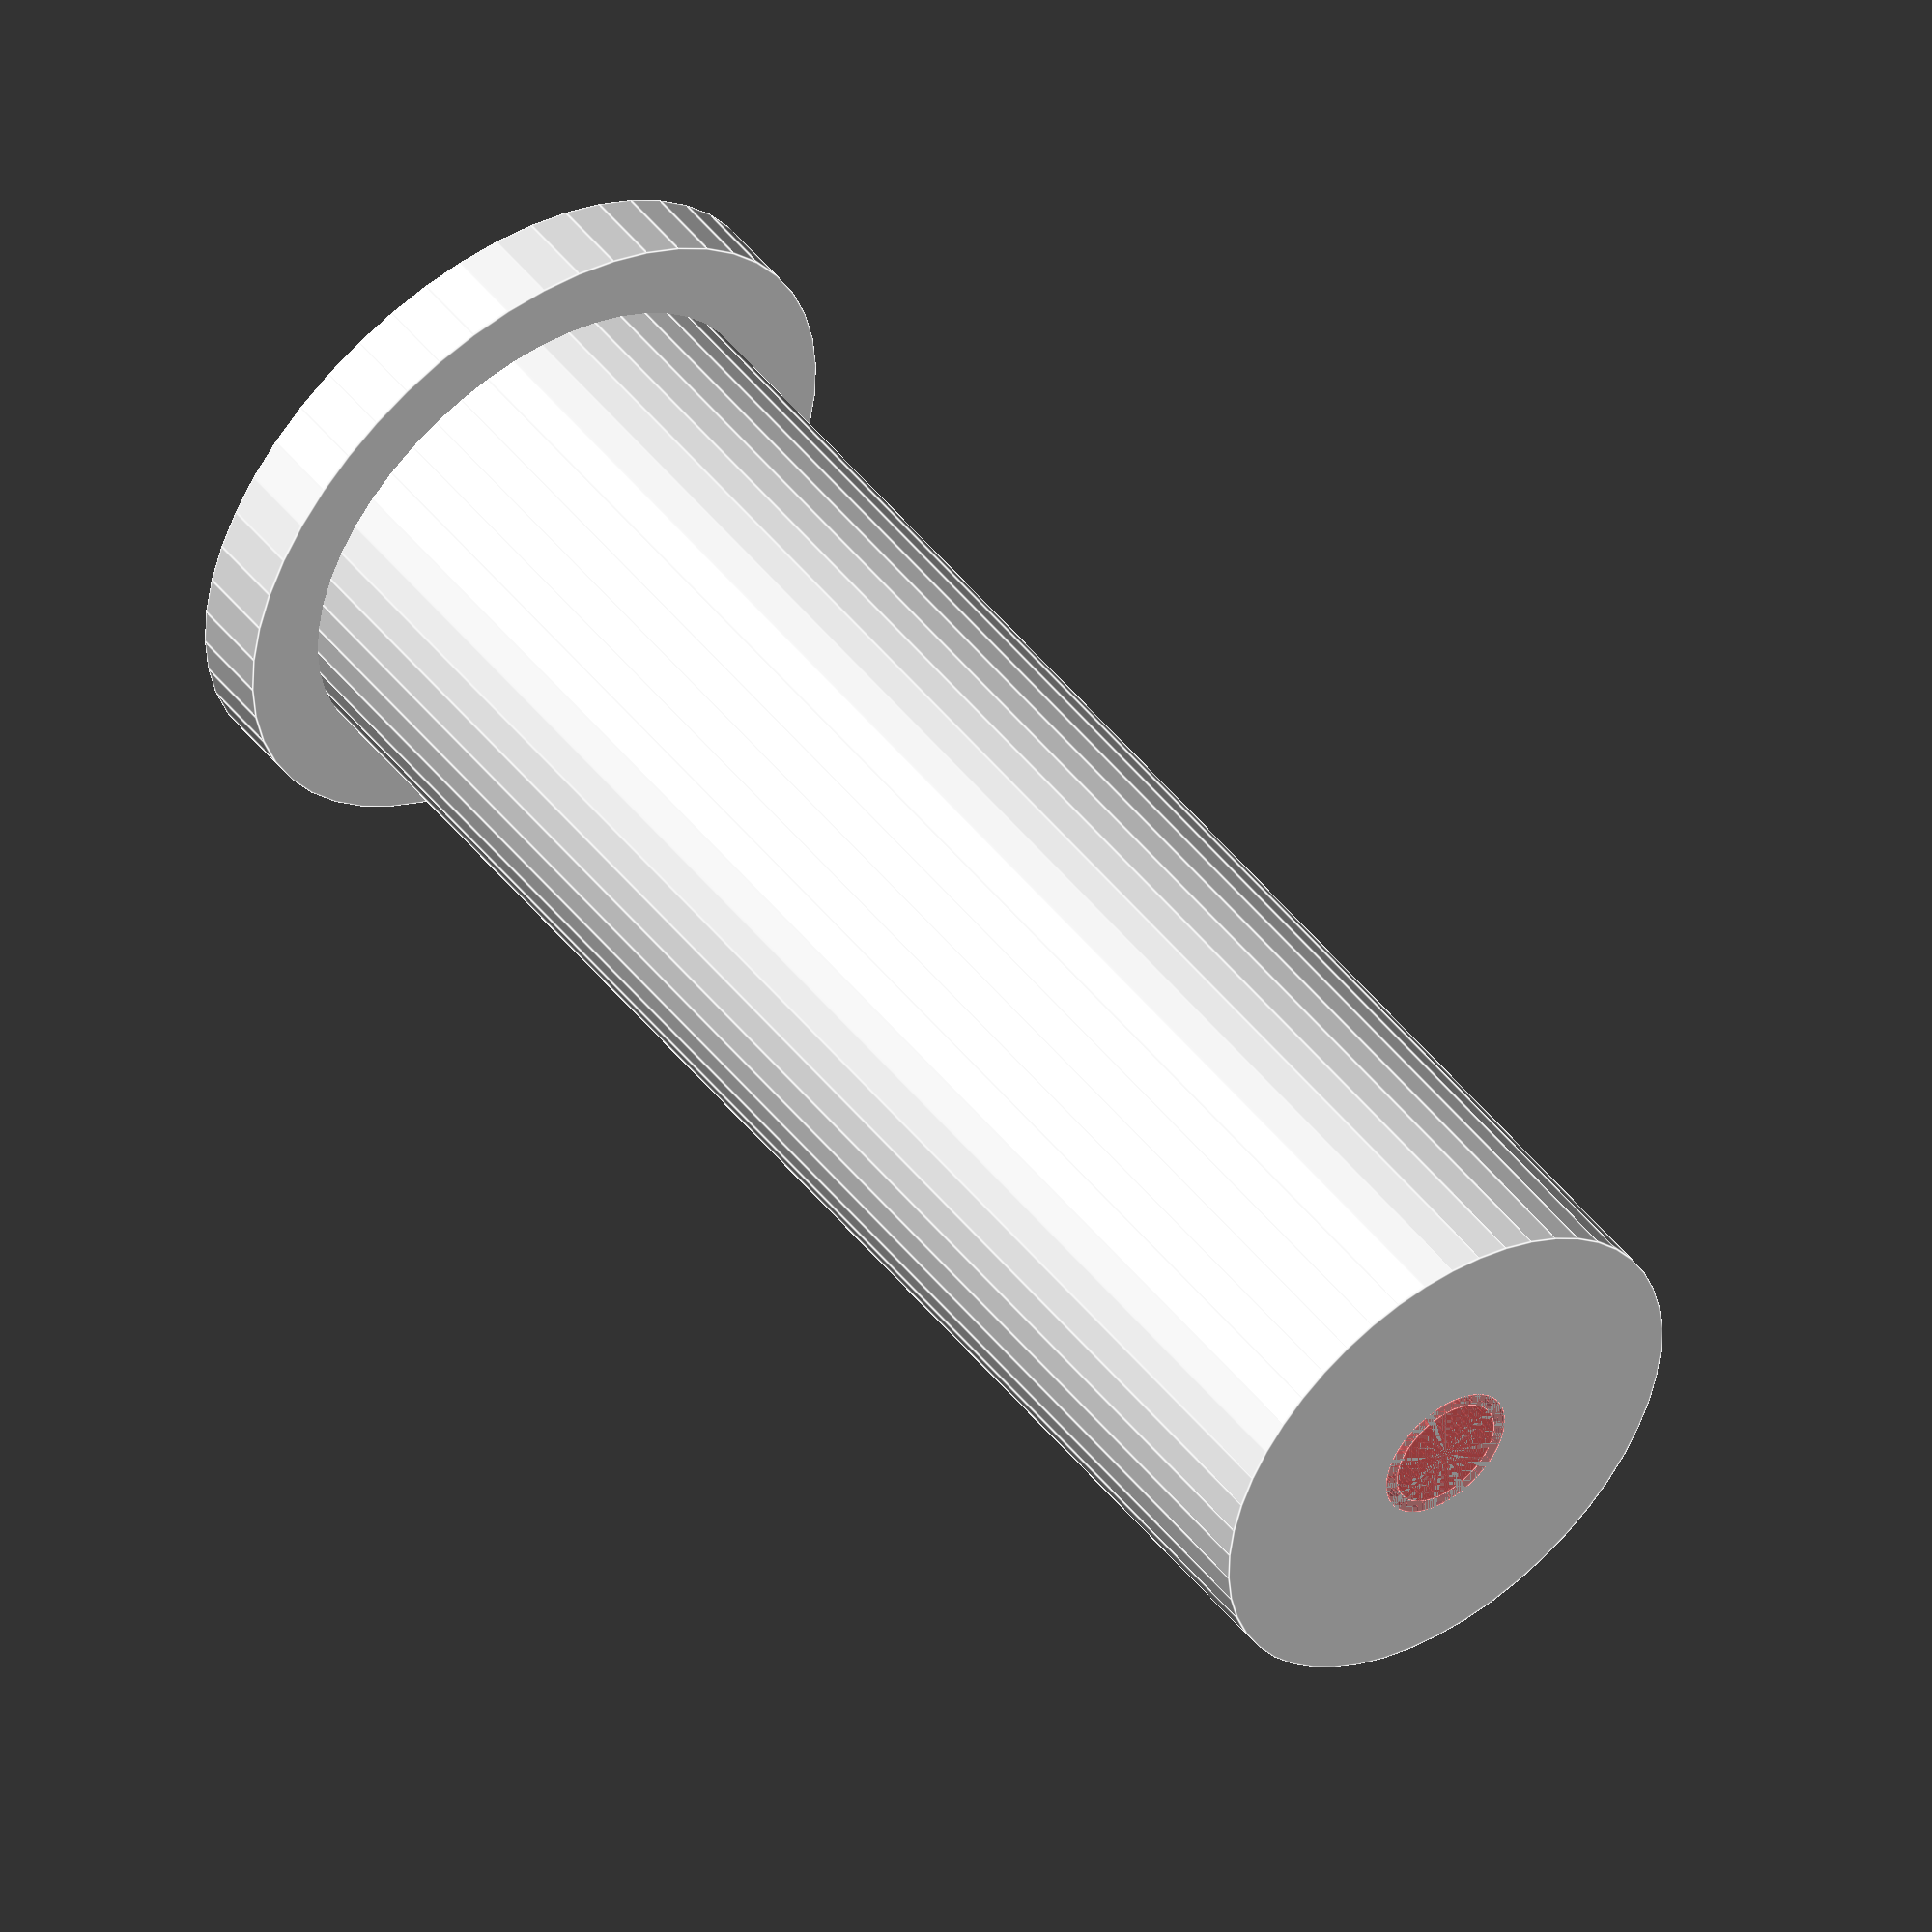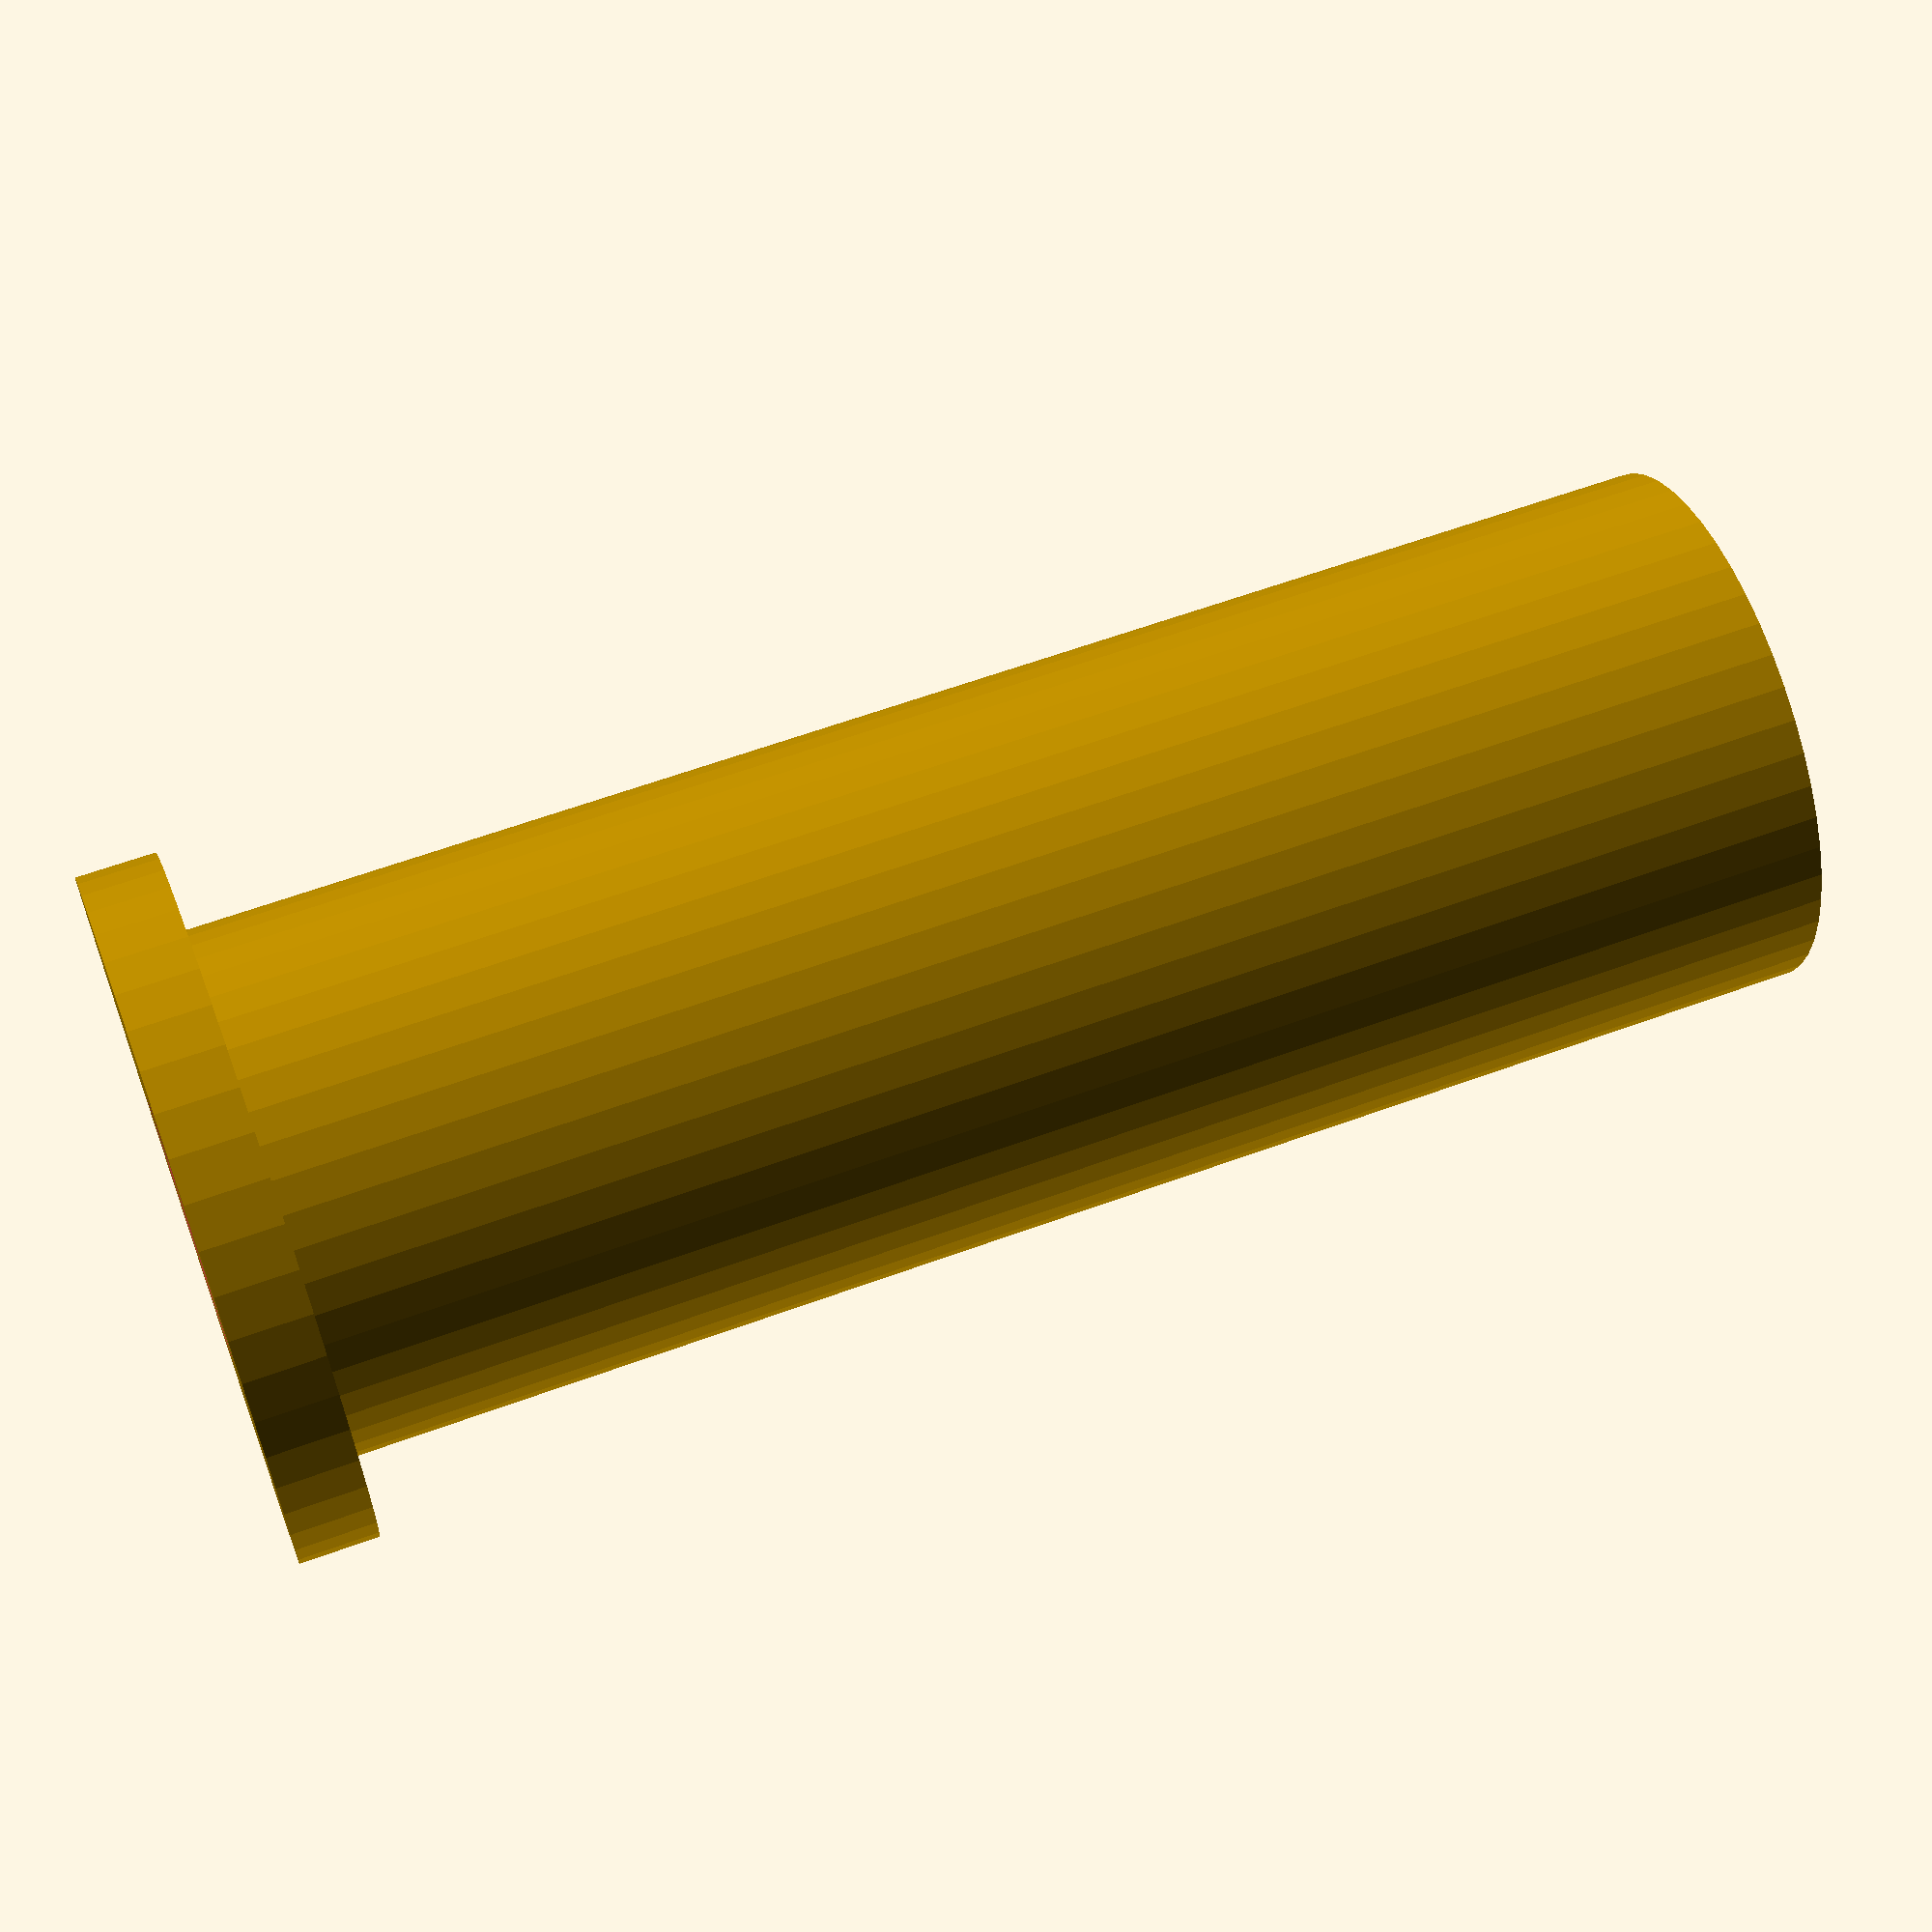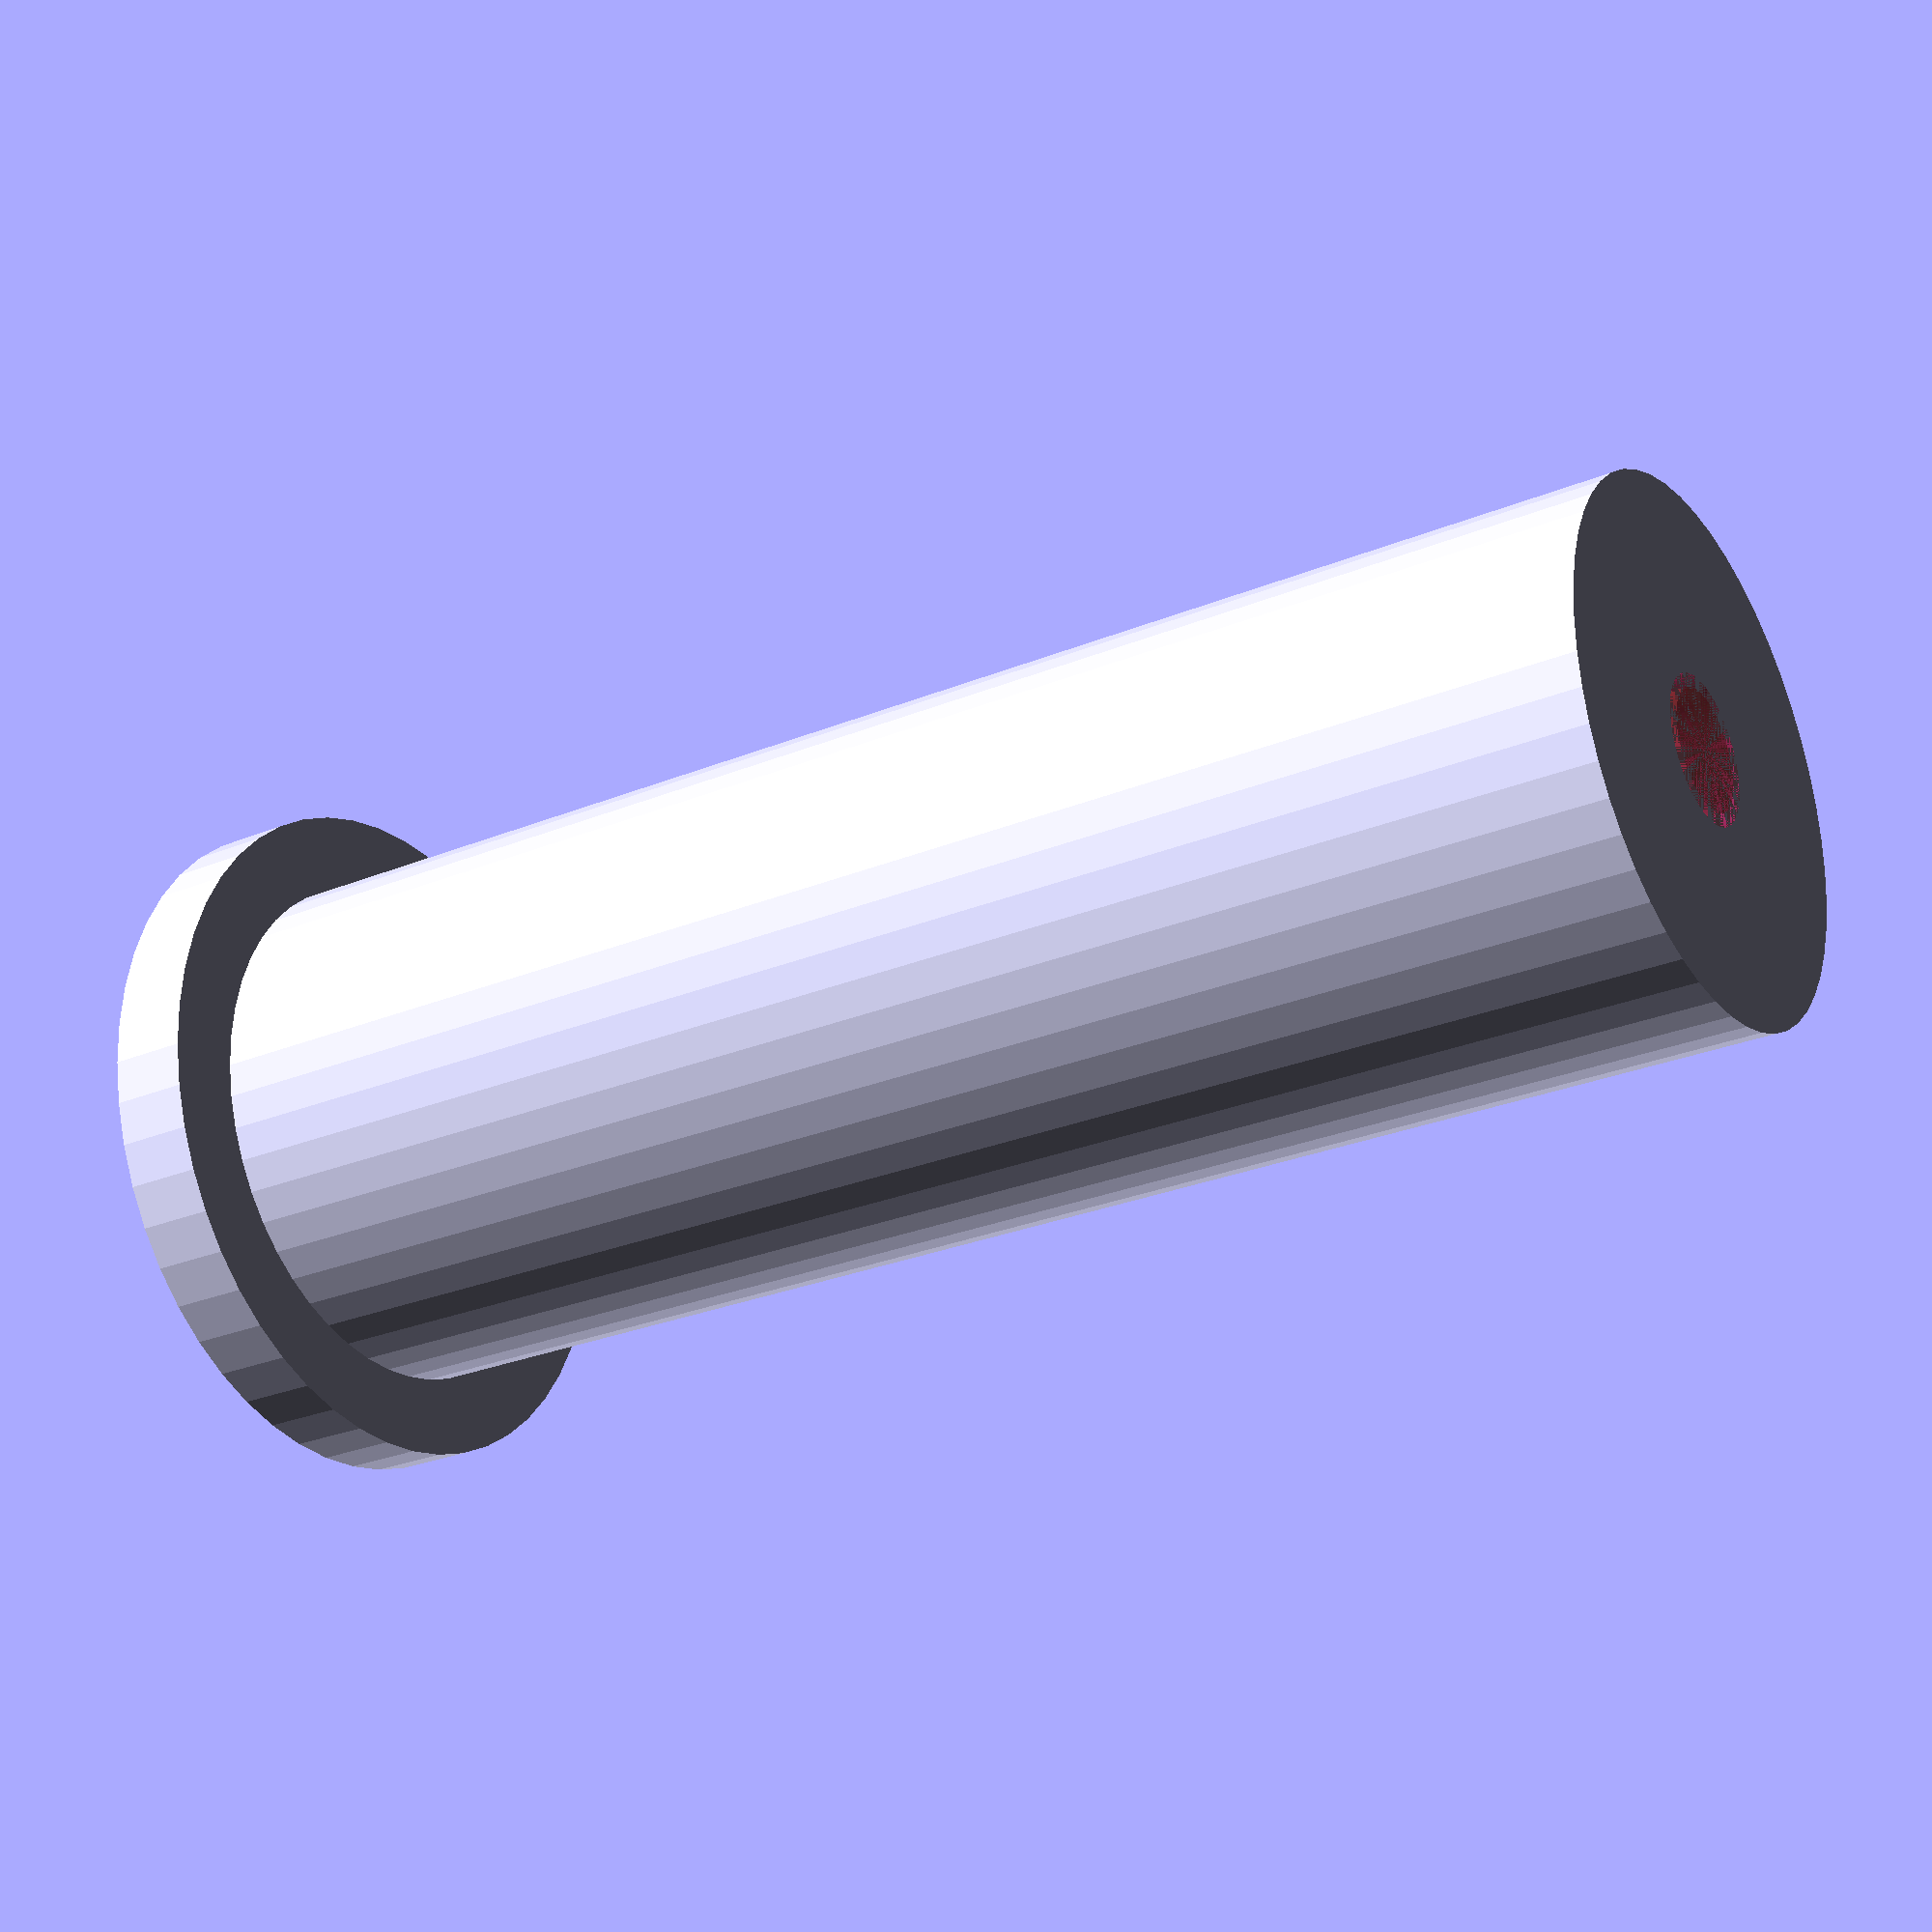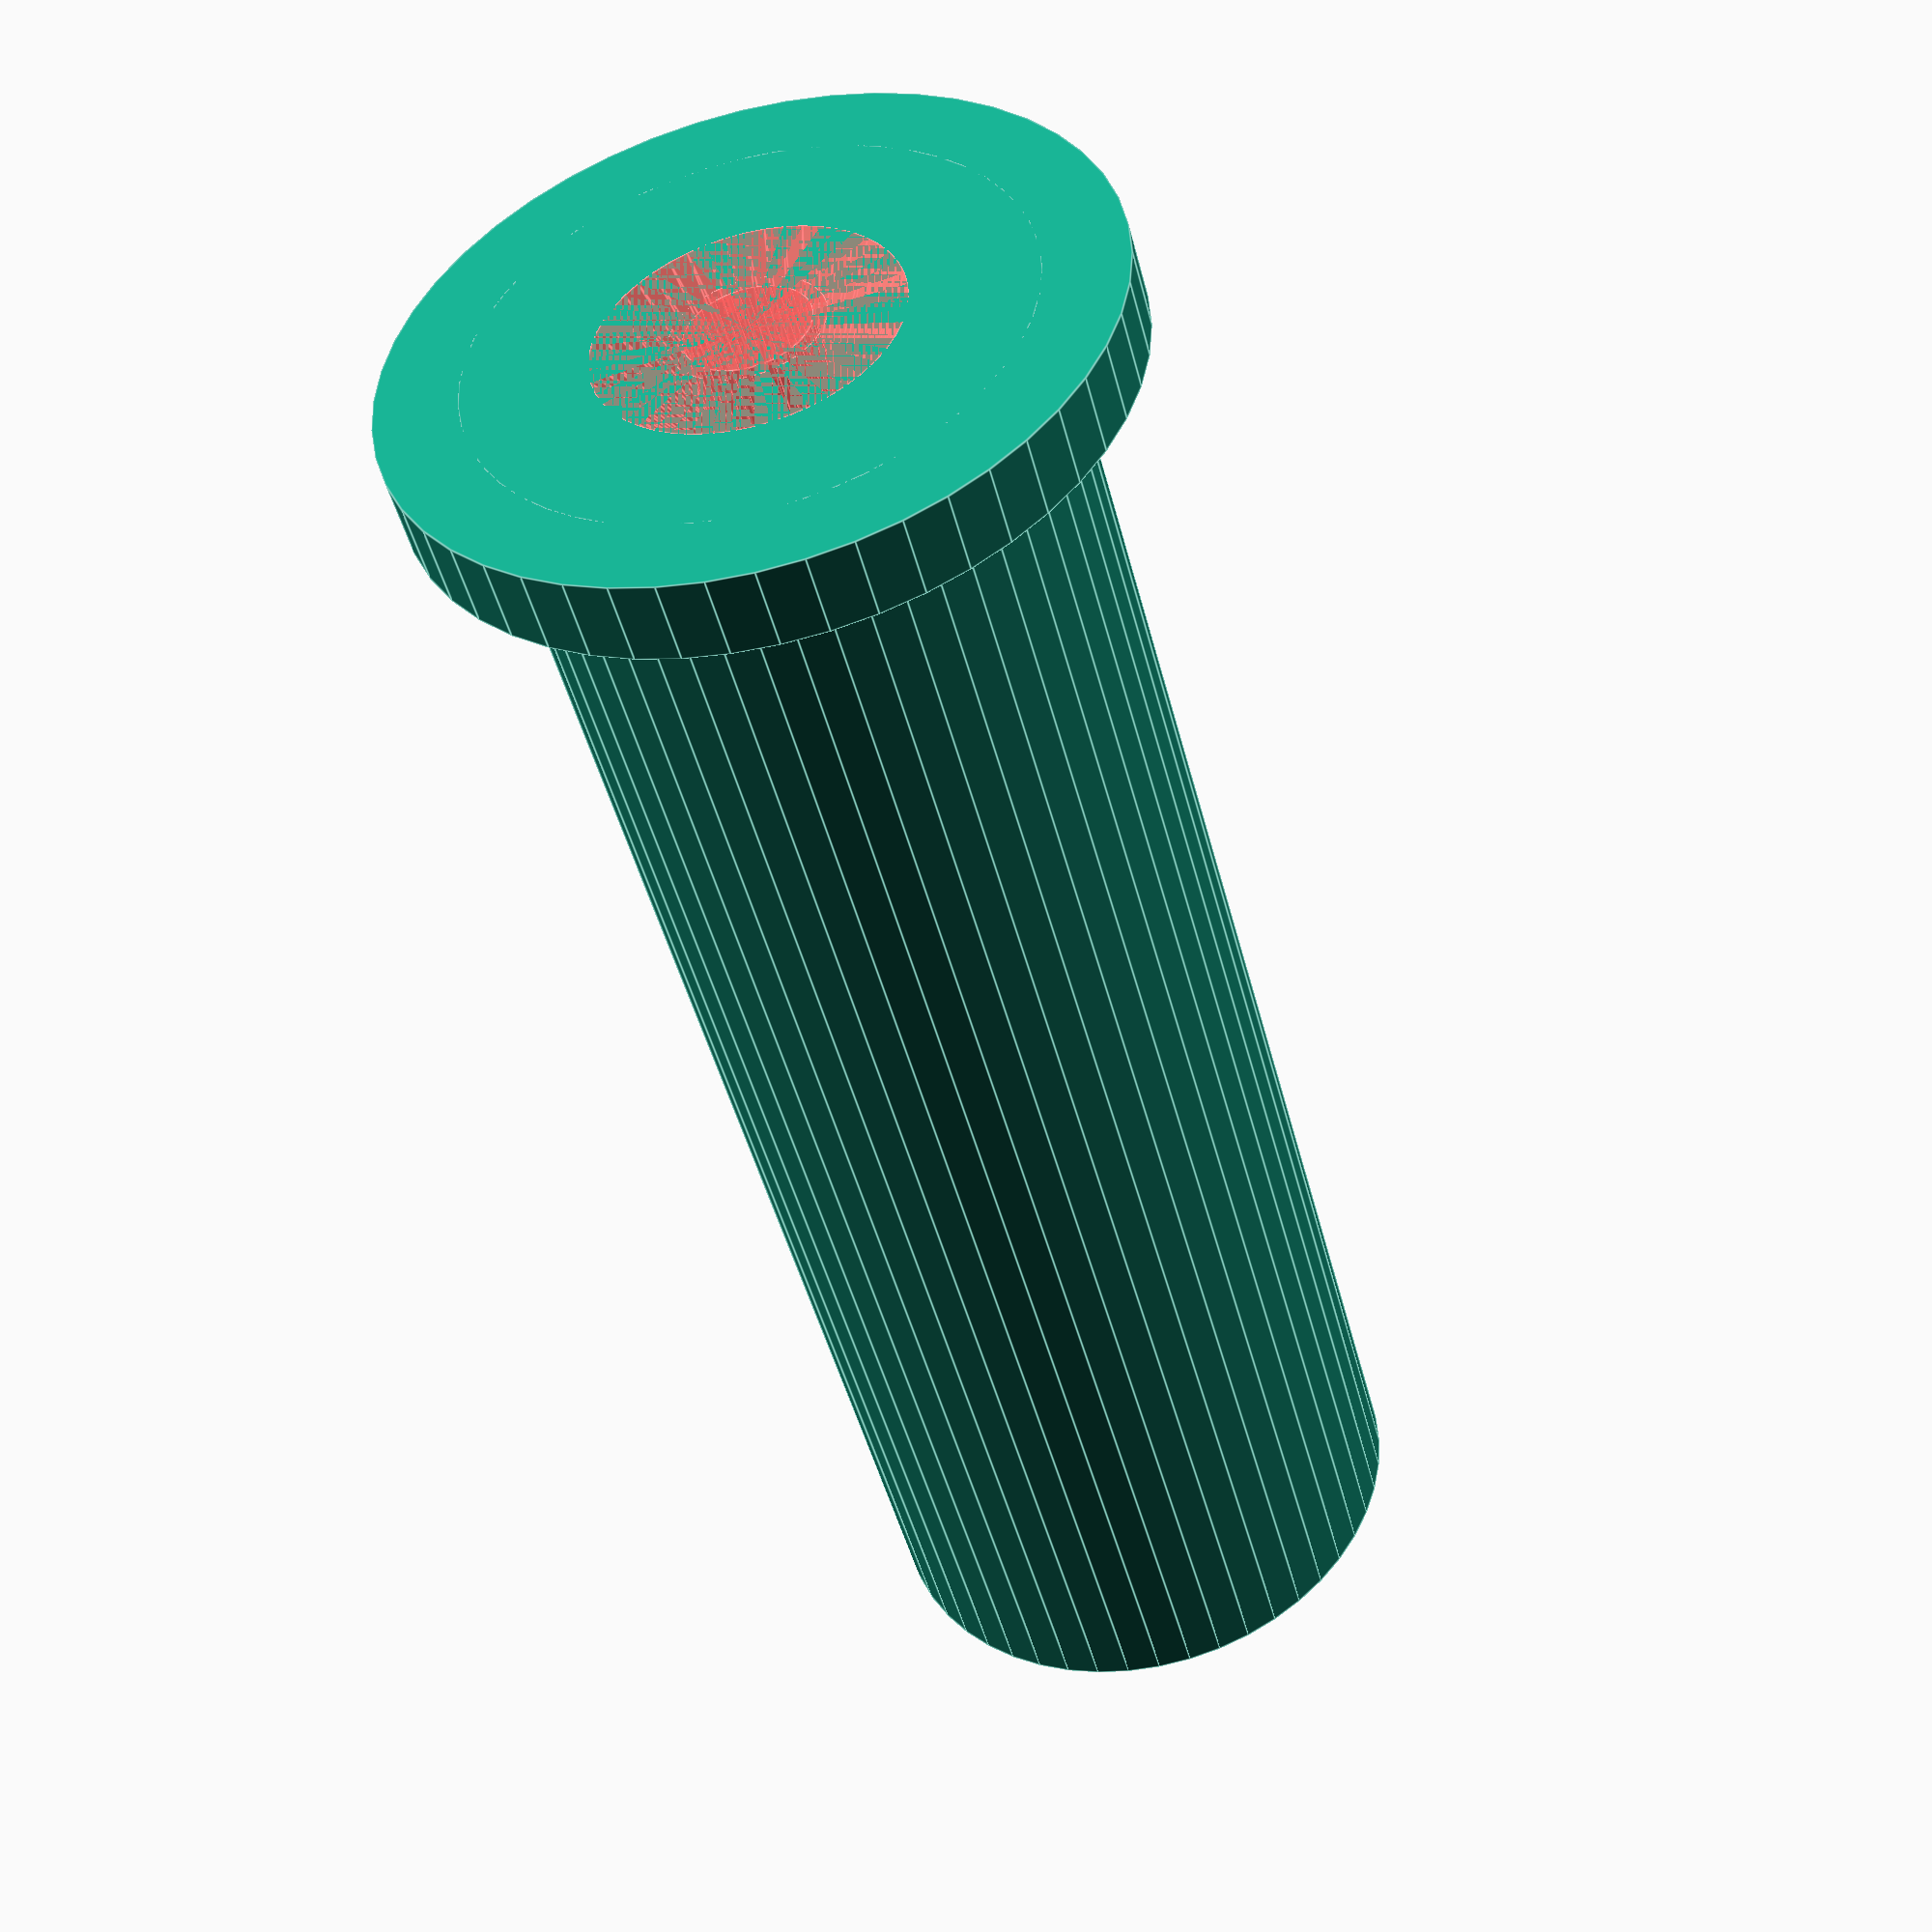
<openscad>
$fn = 50;


difference() {
	union() {
		translate(v = [0, 0, -60.0000000000]) {
			cylinder(h = 60, r = 10.0000000000);
		}
		translate(v = [0, 0, -3.0000000000]) {
			cylinder(h = 3, r = 13.0000000000);
		}
	}
	union() {
		translate(v = [0, 0, 0]) {
			rotate(a = [0, 0, 0]) {
				difference() {
					union() {
						#translate(v = [0, 0, -60.0000000000]) {
							cylinder(h = 60, r = 2.2500000000);
						}
						#translate(v = [0, 0, -4.2000000000]) {
							cylinder(h = 4.2000000000, r = 10.0000000000, r1 = 2.7500000000, r2 = 5.5000000000);
						}
						#translate(v = [0, 0, -60.0000000000]) {
							cylinder(h = 60, r = 2.7500000000);
						}
						#translate(v = [0, 0, -60.0000000000]) {
							cylinder(h = 60, r = 2.2500000000);
						}
					}
					union();
				}
			}
		}
	}
}
</openscad>
<views>
elev=131.5 azim=116.9 roll=36.4 proj=o view=edges
elev=119.0 azim=86.4 roll=110.5 proj=p view=wireframe
elev=207.1 azim=114.1 roll=57.3 proj=p view=solid
elev=46.3 azim=339.0 roll=13.9 proj=p view=edges
</views>
